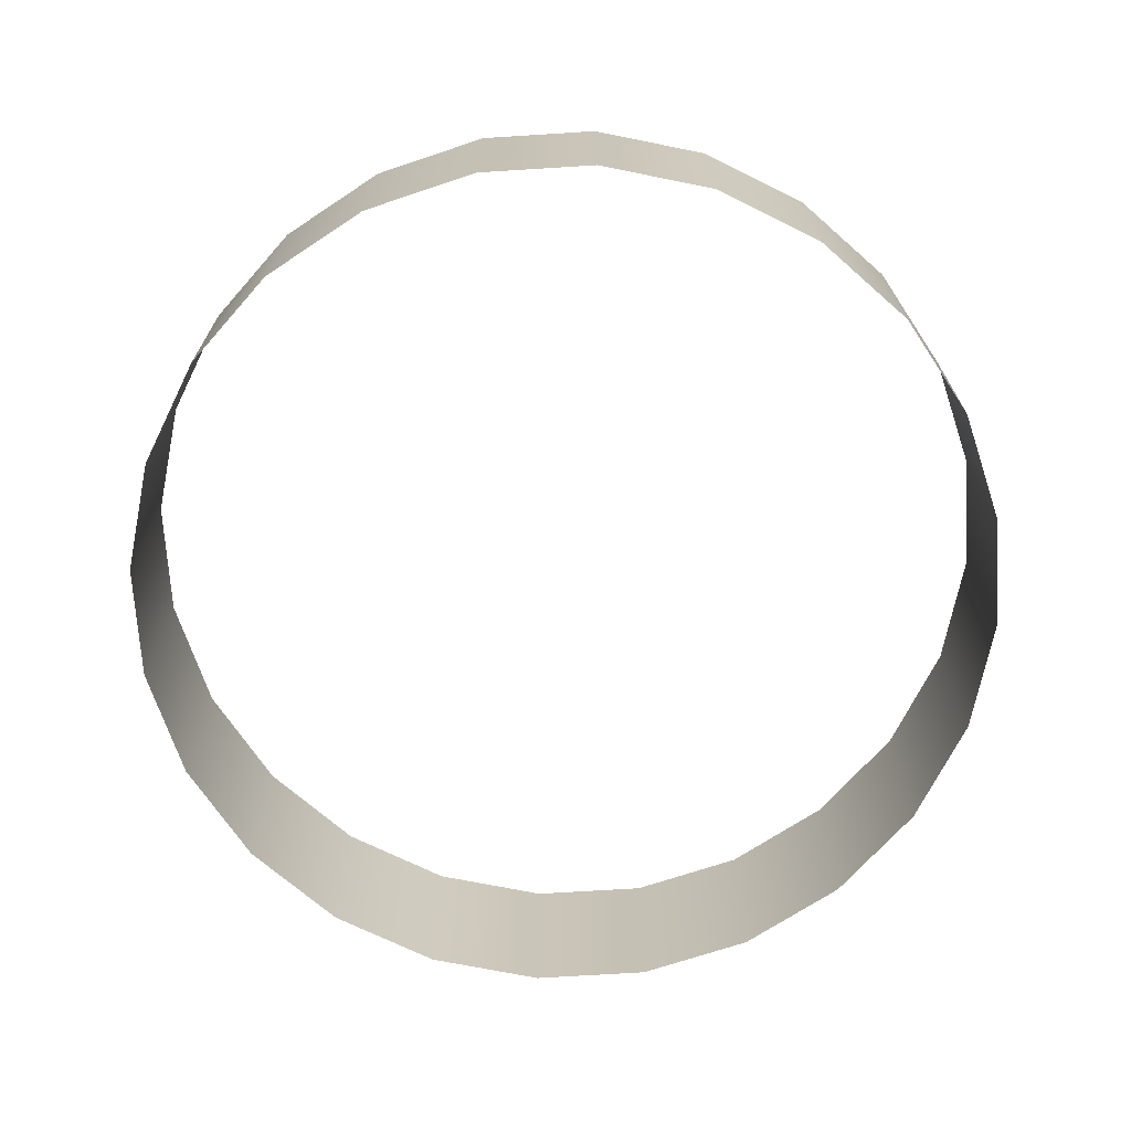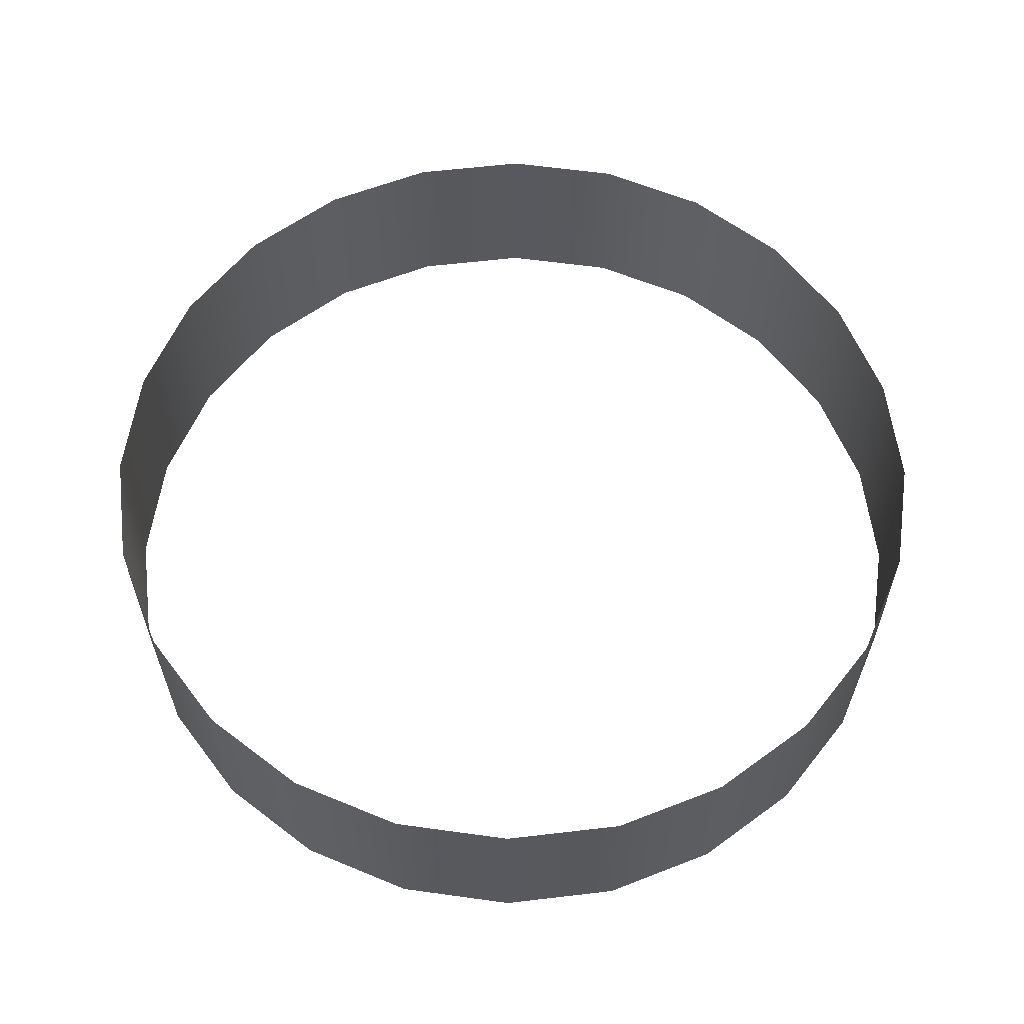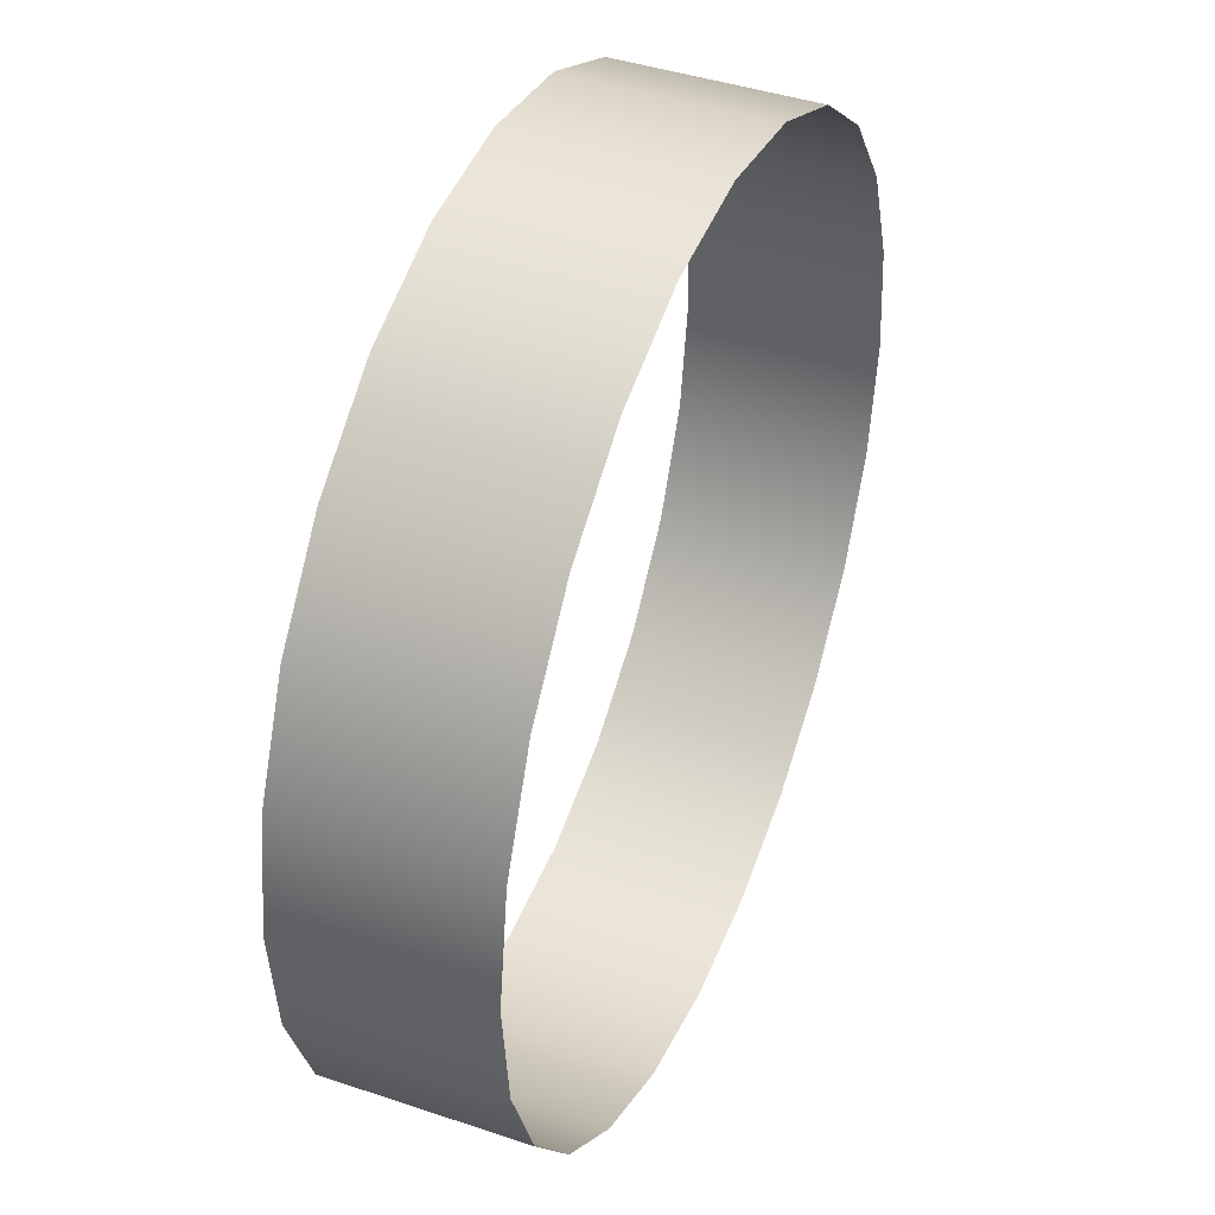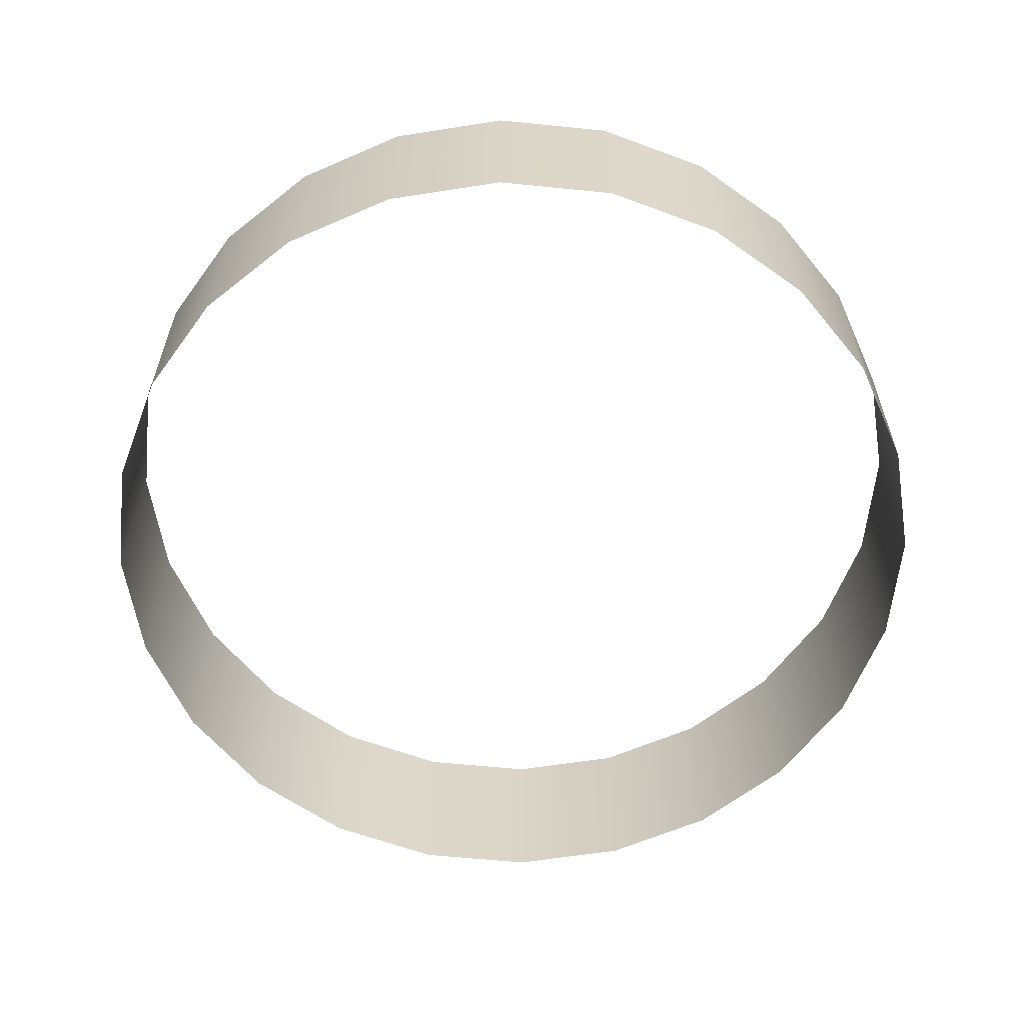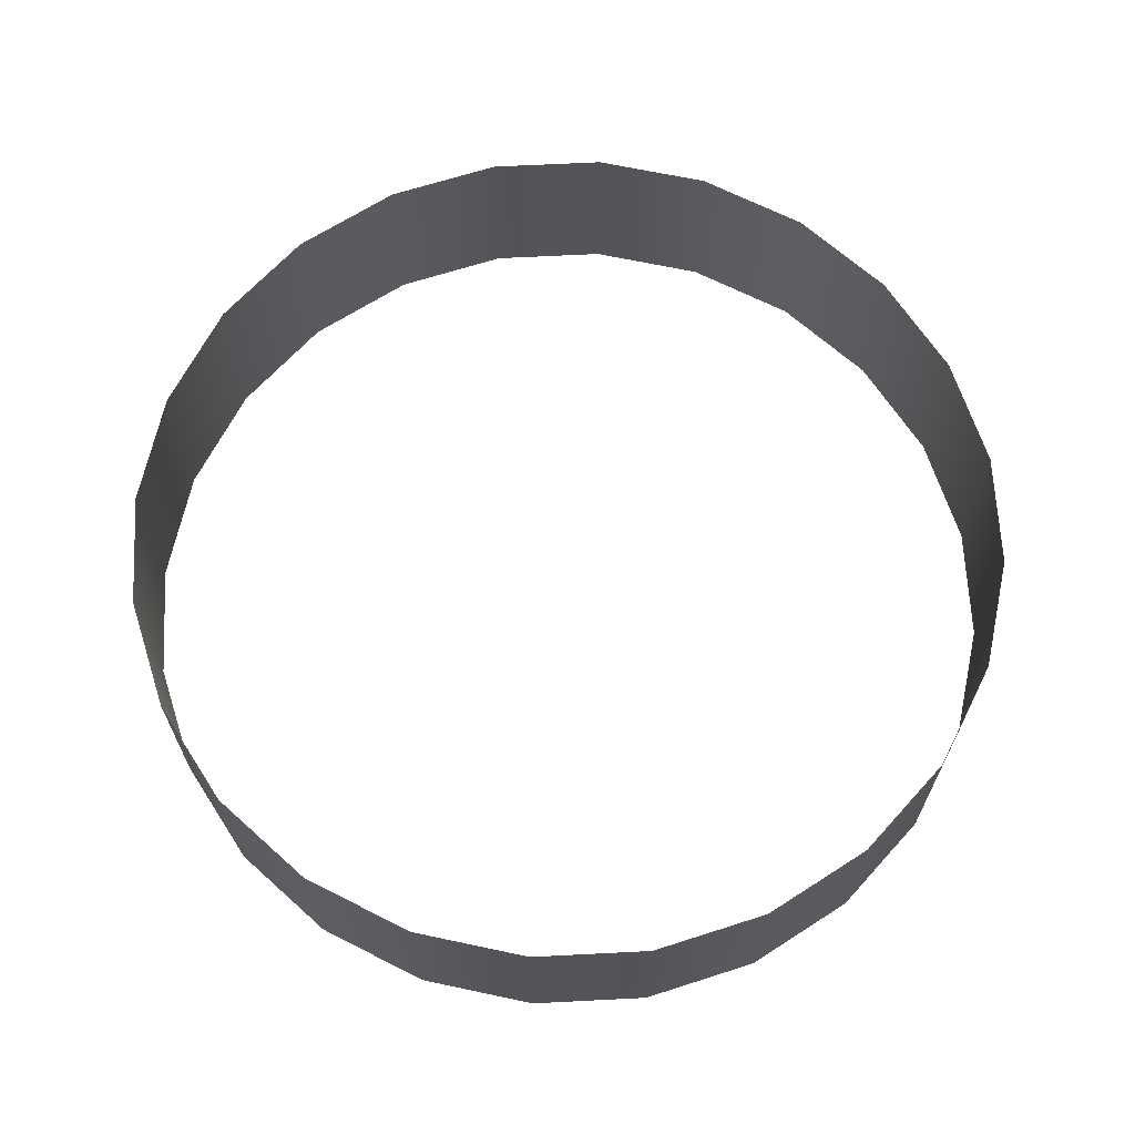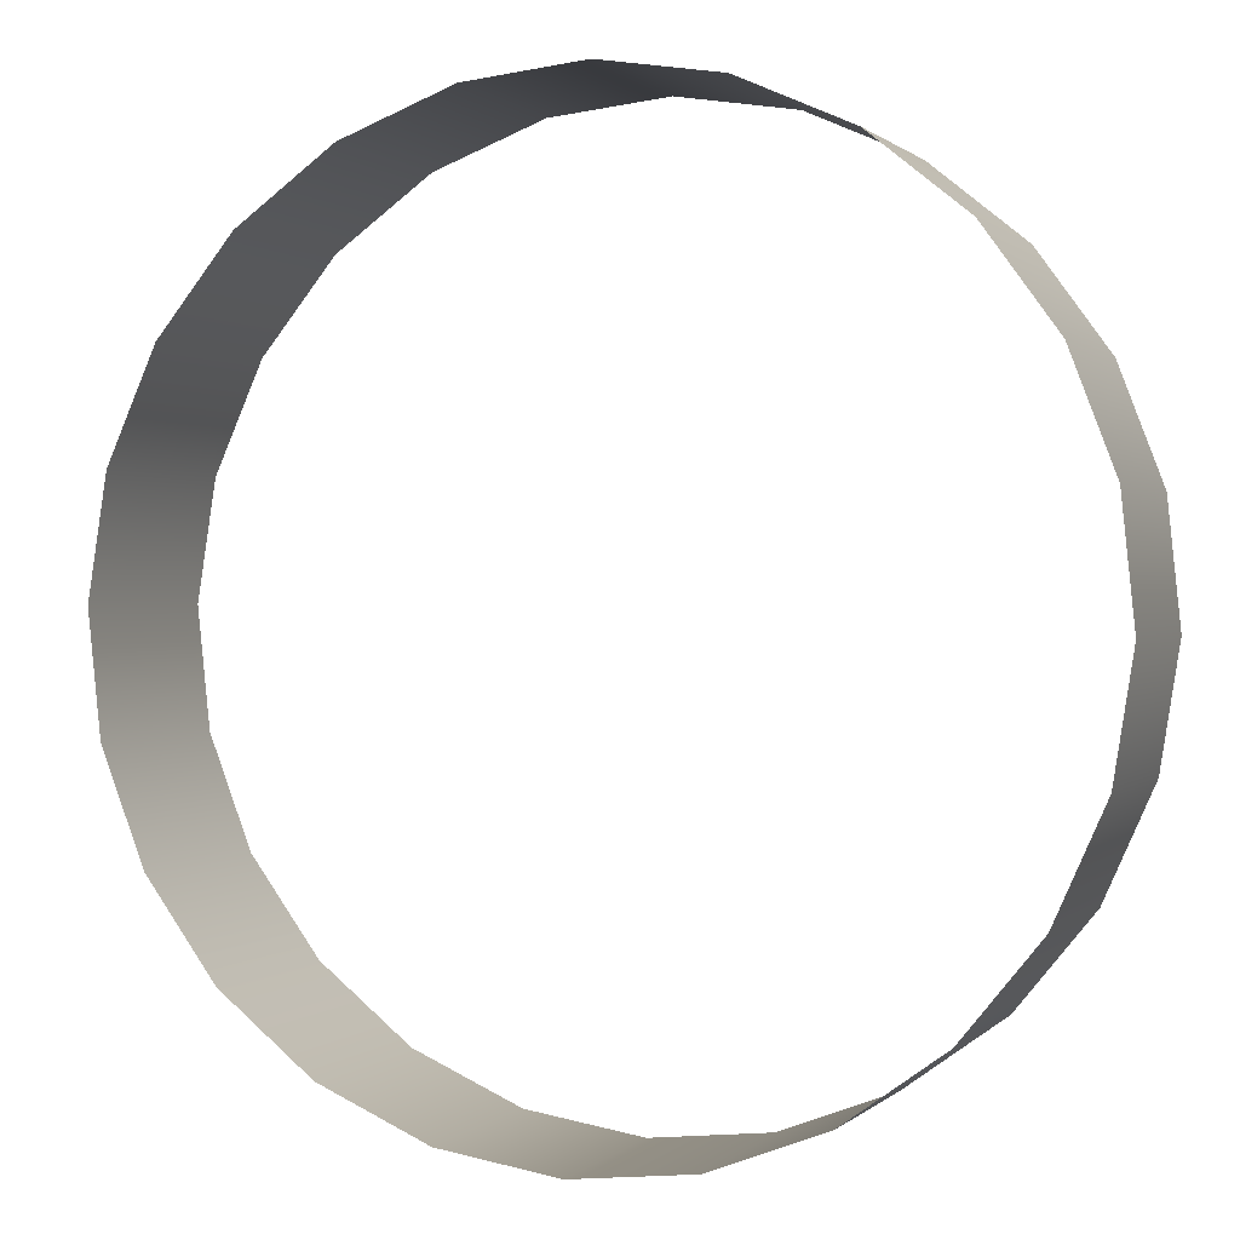
<metadata>
{"format":"obj","ext":"obj","renderer":"f3d","projection":"perspective","resolution":1024,"background":"white","views":[{"elev":-69.8,"azim":117.6,"up":"+Y"},{"elev":59.7,"azim":-87.9,"up":"+Y"},{"elev":42.2,"azim":-68.0,"up":"+Z"},{"elev":-60.4,"azim":108.1,"up":"+Y"},{"elev":66.4,"azim":51.1,"up":"+Y"},{"elev":0.6,"azim":20.6,"up":"+Z"}]}
</metadata>
<code>
o 3dw.47c68395a5775e10d9deb3f829cc2475/Model/Component_18_1/Component_18/mesh1/mesh1-geometry/material_13/component_2#mesh1-geometry
v -0.2271 0.7588 -0.3473
v -0.2425 0.7261 -0.3349
v -0.2425 0.7588 -0.3349
v -0.2425 0.7261 -0.3349
v -0.2541 0.7588 -0.3189
v -0.2425 0.7588 -0.3349
v -0.2541 0.7261 -0.3189
v -0.2611 0.7588 -0.3005
v -0.2541 0.7588 -0.3189
v -0.2611 0.7261 -0.3005
v -0.2632 0.7588 -0.2809
v -0.2611 0.7588 -0.3005
v -0.1896 0.7588 -0.3584
v -0.2091 0.7261 -0.3553
v -0.2091 0.7588 -0.3553
v -0.2091 0.7588 -0.3553
v -0.2271 0.7261 -0.3473
v -0.2271 0.7588 -0.3473
v -0.2425 0.7261 -0.3349
v -0.2271 0.7588 -0.3473
v -0.2271 0.7261 -0.3473
v -0.2541 0.7588 -0.3189
v -0.2425 0.7261 -0.3349
v -0.2541 0.7261 -0.3189
v -0.2611 0.7588 -0.3005
v -0.2541 0.7261 -0.3189
v -0.2611 0.7261 -0.3005
v -0.2632 0.7588 -0.2809
v -0.2611 0.7261 -0.3005
v -0.2632 0.7261 -0.2809
v -0.2632 0.7261 -0.2809
v -0.2601 0.7588 -0.2614
v -0.2632 0.7588 -0.2809
v -0.2601 0.7261 -0.2614
v -0.2521 0.7588 -0.2433
v -0.2601 0.7588 -0.2614
v -0.2521 0.7261 -0.2433
v -0.2397 0.7588 -0.228
v -0.2521 0.7588 -0.2433
v -0.2091 0.7261 -0.3553
v -0.1896 0.7588 -0.3584
v -0.1896 0.7261 -0.3584
v -0.2271 0.7261 -0.3473
v -0.2091 0.7588 -0.3553
v -0.2091 0.7261 -0.3553
v -0.2601 0.7588 -0.2614
v -0.2632 0.7261 -0.2809
v -0.2601 0.7261 -0.2614
v -0.2521 0.7588 -0.2433
v -0.2601 0.7261 -0.2614
v -0.2521 0.7261 -0.2433
v -0.2397 0.7588 -0.228
v -0.2521 0.7261 -0.2433
v -0.2397 0.7261 -0.228
v -0.2397 0.7588 -0.228
v -0.2237 0.7261 -0.2164
v -0.2237 0.7588 -0.2164
v -0.17 0.7588 -0.3563
v -0.1896 0.7261 -0.3584
v -0.1896 0.7588 -0.3584
v -0.2237 0.7261 -0.2164
v -0.2397 0.7588 -0.228
v -0.2397 0.7261 -0.228
v -0.2053 0.7261 -0.2094
v -0.2237 0.7588 -0.2164
v -0.2237 0.7261 -0.2164
v -0.2237 0.7588 -0.2164
v -0.2053 0.7261 -0.2094
v -0.2053 0.7588 -0.2094
v -0.1896 0.7261 -0.3584
v -0.17 0.7588 -0.3563
v -0.17 0.7261 -0.3563
v -0.1857 0.7261 -0.2073
v -0.2053 0.7588 -0.2094
v -0.2053 0.7261 -0.2094
v -0.2053 0.7588 -0.2094
v -0.1857 0.7261 -0.2073
v -0.1857 0.7588 -0.2073
v -0.1516 0.7588 -0.3493
v -0.17 0.7261 -0.3563
v -0.17 0.7588 -0.3563
v -0.17 0.7261 -0.3563
v -0.1516 0.7588 -0.3493
v -0.1516 0.7261 -0.3493
v -0.1662 0.7261 -0.2104
v -0.1857 0.7588 -0.2073
v -0.1857 0.7261 -0.2073
v -0.1356 0.7588 -0.3377
v -0.1516 0.7261 -0.3493
v -0.1516 0.7588 -0.3493
v -0.1857 0.7588 -0.2073
v -0.1662 0.7261 -0.2104
v -0.1662 0.7588 -0.2104
v -0.1516 0.7261 -0.3493
v -0.1356 0.7588 -0.3377
v -0.1356 0.7261 -0.3377
v -0.1481 0.7261 -0.2184
v -0.1662 0.7588 -0.2104
v -0.1662 0.7261 -0.2104
v -0.1232 0.7261 -0.3224
v -0.1356 0.7588 -0.3377
v -0.1232 0.7588 -0.3224
v -0.1356 0.7588 -0.3377
v -0.1232 0.7261 -0.3224
v -0.1356 0.7261 -0.3377
v -0.1662 0.7588 -0.2104
v -0.1481 0.7261 -0.2184
v -0.1481 0.7588 -0.2184
v -0.1232 0.7588 -0.3224
v -0.1152 0.7261 -0.3043
v -0.1232 0.7261 -0.3224
v -0.1328 0.7261 -0.2308
v -0.1481 0.7588 -0.2184
v -0.1481 0.7261 -0.2184
v -0.1152 0.7261 -0.3043
v -0.1232 0.7588 -0.3224
v -0.1152 0.7588 -0.3043
v -0.1481 0.7588 -0.2184
v -0.1328 0.7261 -0.2308
v -0.1328 0.7588 -0.2308
v -0.1152 0.7588 -0.3043
v -0.1121 0.7261 -0.2848
v -0.1152 0.7261 -0.3043
v -0.1328 0.7261 -0.2308
v -0.1212 0.7588 -0.2468
v -0.1328 0.7588 -0.2308
v -0.1121 0.7261 -0.2848
v -0.1152 0.7588 -0.3043
v -0.1121 0.7588 -0.2848
v -0.1212 0.7588 -0.2468
v -0.1328 0.7261 -0.2308
v -0.1212 0.7261 -0.2468
v -0.1121 0.7588 -0.2848
v -0.1142 0.7261 -0.2652
v -0.1121 0.7261 -0.2848
v -0.1212 0.7261 -0.2468
v -0.1142 0.7588 -0.2652
v -0.1212 0.7588 -0.2468
v -0.1142 0.7261 -0.2652
v -0.1121 0.7588 -0.2848
v -0.1142 0.7588 -0.2652
v -0.1142 0.7588 -0.2652
v -0.1212 0.7261 -0.2468
v -0.1142 0.7261 -0.2652
v -0.2425 0.7588 -0.3349
v -0.2425 0.7261 -0.3349
v -0.2271 0.7588 -0.3473
v -0.2425 0.7588 -0.3349
v -0.2541 0.7588 -0.3189
v -0.2425 0.7261 -0.3349
v -0.2541 0.7588 -0.3189
v -0.2611 0.7588 -0.3005
v -0.2541 0.7261 -0.3189
v -0.2611 0.7588 -0.3005
v -0.2632 0.7588 -0.2809
v -0.2611 0.7261 -0.3005
v -0.2091 0.7588 -0.3553
v -0.2091 0.7261 -0.3553
v -0.1896 0.7588 -0.3584
v -0.2271 0.7588 -0.3473
v -0.2271 0.7261 -0.3473
v -0.2091 0.7588 -0.3553
v -0.2271 0.7261 -0.3473
v -0.2271 0.7588 -0.3473
v -0.2425 0.7261 -0.3349
v -0.2541 0.7261 -0.3189
v -0.2425 0.7261 -0.3349
v -0.2541 0.7588 -0.3189
v -0.2611 0.7261 -0.3005
v -0.2541 0.7261 -0.3189
v -0.2611 0.7588 -0.3005
v -0.2632 0.7261 -0.2809
v -0.2611 0.7261 -0.3005
v -0.2632 0.7588 -0.2809
v -0.2632 0.7588 -0.2809
v -0.2601 0.7588 -0.2614
v -0.2632 0.7261 -0.2809
v -0.2601 0.7588 -0.2614
v -0.2521 0.7588 -0.2433
v -0.2601 0.7261 -0.2614
v -0.2521 0.7588 -0.2433
v -0.2397 0.7588 -0.228
v -0.2521 0.7261 -0.2433
v -0.1896 0.7261 -0.3584
v -0.1896 0.7588 -0.3584
v -0.2091 0.7261 -0.3553
v -0.2091 0.7261 -0.3553
v -0.2091 0.7588 -0.3553
v -0.2271 0.7261 -0.3473
v -0.2601 0.7261 -0.2614
v -0.2632 0.7261 -0.2809
v -0.2601 0.7588 -0.2614
v -0.2521 0.7261 -0.2433
v -0.2601 0.7261 -0.2614
v -0.2521 0.7588 -0.2433
v -0.2397 0.7261 -0.228
v -0.2521 0.7261 -0.2433
v -0.2397 0.7588 -0.228
v -0.2237 0.7588 -0.2164
v -0.2237 0.7261 -0.2164
v -0.2397 0.7588 -0.228
v -0.1896 0.7588 -0.3584
v -0.1896 0.7261 -0.3584
v -0.17 0.7588 -0.3563
v -0.2397 0.7261 -0.228
v -0.2397 0.7588 -0.228
v -0.2237 0.7261 -0.2164
v -0.2237 0.7261 -0.2164
v -0.2237 0.7588 -0.2164
v -0.2053 0.7261 -0.2094
v -0.2053 0.7588 -0.2094
v -0.2053 0.7261 -0.2094
v -0.2237 0.7588 -0.2164
v -0.17 0.7261 -0.3563
v -0.17 0.7588 -0.3563
v -0.1896 0.7261 -0.3584
v -0.2053 0.7261 -0.2094
v -0.2053 0.7588 -0.2094
v -0.1857 0.7261 -0.2073
v -0.1857 0.7588 -0.2073
v -0.1857 0.7261 -0.2073
v -0.2053 0.7588 -0.2094
v -0.17 0.7588 -0.3563
v -0.17 0.7261 -0.3563
v -0.1516 0.7588 -0.3493
v -0.1516 0.7261 -0.3493
v -0.1516 0.7588 -0.3493
v -0.17 0.7261 -0.3563
v -0.1857 0.7261 -0.2073
v -0.1857 0.7588 -0.2073
v -0.1662 0.7261 -0.2104
v -0.1516 0.7588 -0.3493
v -0.1516 0.7261 -0.3493
v -0.1356 0.7588 -0.3377
v -0.1662 0.7588 -0.2104
v -0.1662 0.7261 -0.2104
v -0.1857 0.7588 -0.2073
v -0.1356 0.7261 -0.3377
v -0.1356 0.7588 -0.3377
v -0.1516 0.7261 -0.3493
v -0.1662 0.7261 -0.2104
v -0.1662 0.7588 -0.2104
v -0.1481 0.7261 -0.2184
v -0.1232 0.7588 -0.3224
v -0.1356 0.7588 -0.3377
v -0.1232 0.7261 -0.3224
v -0.1356 0.7261 -0.3377
v -0.1232 0.7261 -0.3224
v -0.1356 0.7588 -0.3377
v -0.1481 0.7588 -0.2184
v -0.1481 0.7261 -0.2184
v -0.1662 0.7588 -0.2104
v -0.1232 0.7261 -0.3224
v -0.1152 0.7261 -0.3043
v -0.1232 0.7588 -0.3224
v -0.1481 0.7261 -0.2184
v -0.1481 0.7588 -0.2184
v -0.1328 0.7261 -0.2308
v -0.1152 0.7588 -0.3043
v -0.1232 0.7588 -0.3224
v -0.1152 0.7261 -0.3043
v -0.1328 0.7588 -0.2308
v -0.1328 0.7261 -0.2308
v -0.1481 0.7588 -0.2184
v -0.1152 0.7261 -0.3043
v -0.1121 0.7261 -0.2848
v -0.1152 0.7588 -0.3043
v -0.1328 0.7588 -0.2308
v -0.1212 0.7588 -0.2468
v -0.1328 0.7261 -0.2308
v -0.1121 0.7588 -0.2848
v -0.1152 0.7588 -0.3043
v -0.1121 0.7261 -0.2848
v -0.1212 0.7261 -0.2468
v -0.1328 0.7261 -0.2308
v -0.1212 0.7588 -0.2468
v -0.1121 0.7261 -0.2848
v -0.1142 0.7261 -0.2652
v -0.1121 0.7588 -0.2848
v -0.1212 0.7588 -0.2468
v -0.1142 0.7588 -0.2652
v -0.1212 0.7261 -0.2468
v -0.1142 0.7588 -0.2652
v -0.1121 0.7588 -0.2848
v -0.1142 0.7261 -0.2652
v -0.1142 0.7261 -0.2652
v -0.1212 0.7261 -0.2468
v -0.1142 0.7588 -0.2652
f 1 2 3
f 4 5 6
f 7 8 9
f 10 11 12
f 13 14 15
f 16 17 18
f 19 20 21
f 22 23 24
f 25 26 27
f 28 29 30
f 31 32 33
f 34 35 36
f 37 38 39
f 40 41 42
f 43 44 45
f 46 47 48
f 49 50 51
f 52 53 54
f 55 56 57
f 58 59 60
f 61 62 63
f 64 65 66
f 67 68 69
f 70 71 72
f 73 74 75
f 76 77 78
f 79 80 81
f 82 83 84
f 85 86 87
f 88 89 90
f 91 92 93
f 94 95 96
f 97 98 99
f 100 101 102
f 103 104 105
f 106 107 108
f 109 110 111
f 112 113 114
f 115 116 117
f 118 119 120
f 121 122 123
f 124 125 126
f 127 128 129
f 130 131 132
f 133 134 135
f 136 137 138
f 139 140 141
f 142 143 144
f 145 146 147
f 148 149 150
f 151 152 153
f 154 155 156
f 157 158 159
f 160 161 162
f 163 164 165
f 166 167 168
f 169 170 171
f 172 173 174
f 175 176 177
f 178 179 180
f 181 182 183
f 184 185 186
f 187 188 189
f 190 191 192
f 193 194 195
f 196 197 198
f 199 200 201
f 202 203 204
f 205 206 207
f 208 209 210
f 211 212 213
f 214 215 216
f 217 218 219
f 220 221 222
f 223 224 225
f 226 227 228
f 229 230 231
f 232 233 234
f 235 236 237
f 238 239 240
f 241 242 243
f 244 245 246
f 247 248 249
f 250 251 252
f 253 254 255
f 256 257 258
f 259 260 261
f 262 263 264
f 265 266 267
f 268 269 270
f 271 272 273
f 274 275 276
f 277 278 279
f 280 281 282
f 283 284 285
f 286 287 288

</code>
